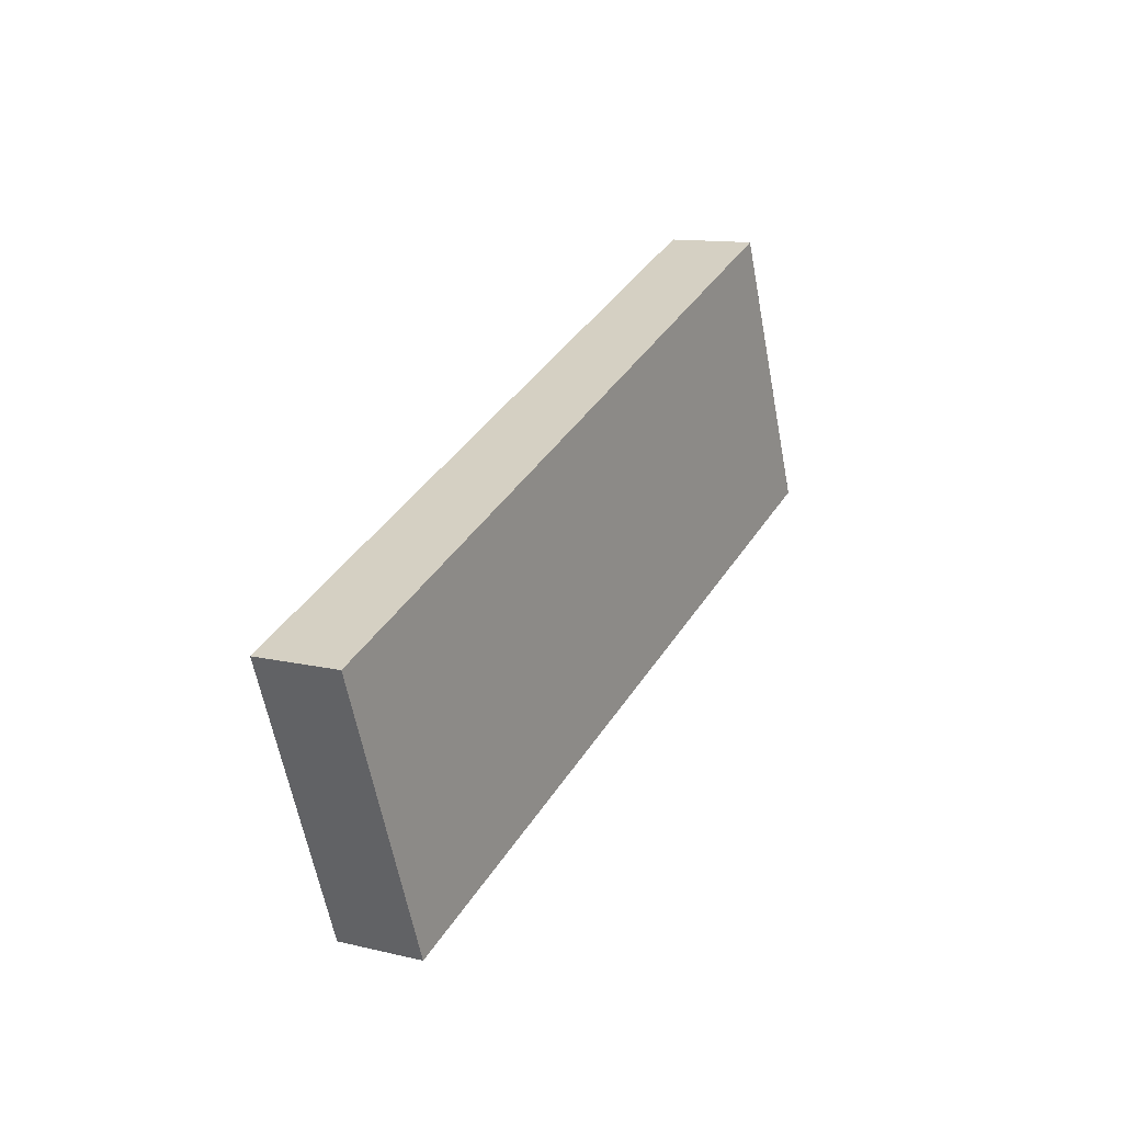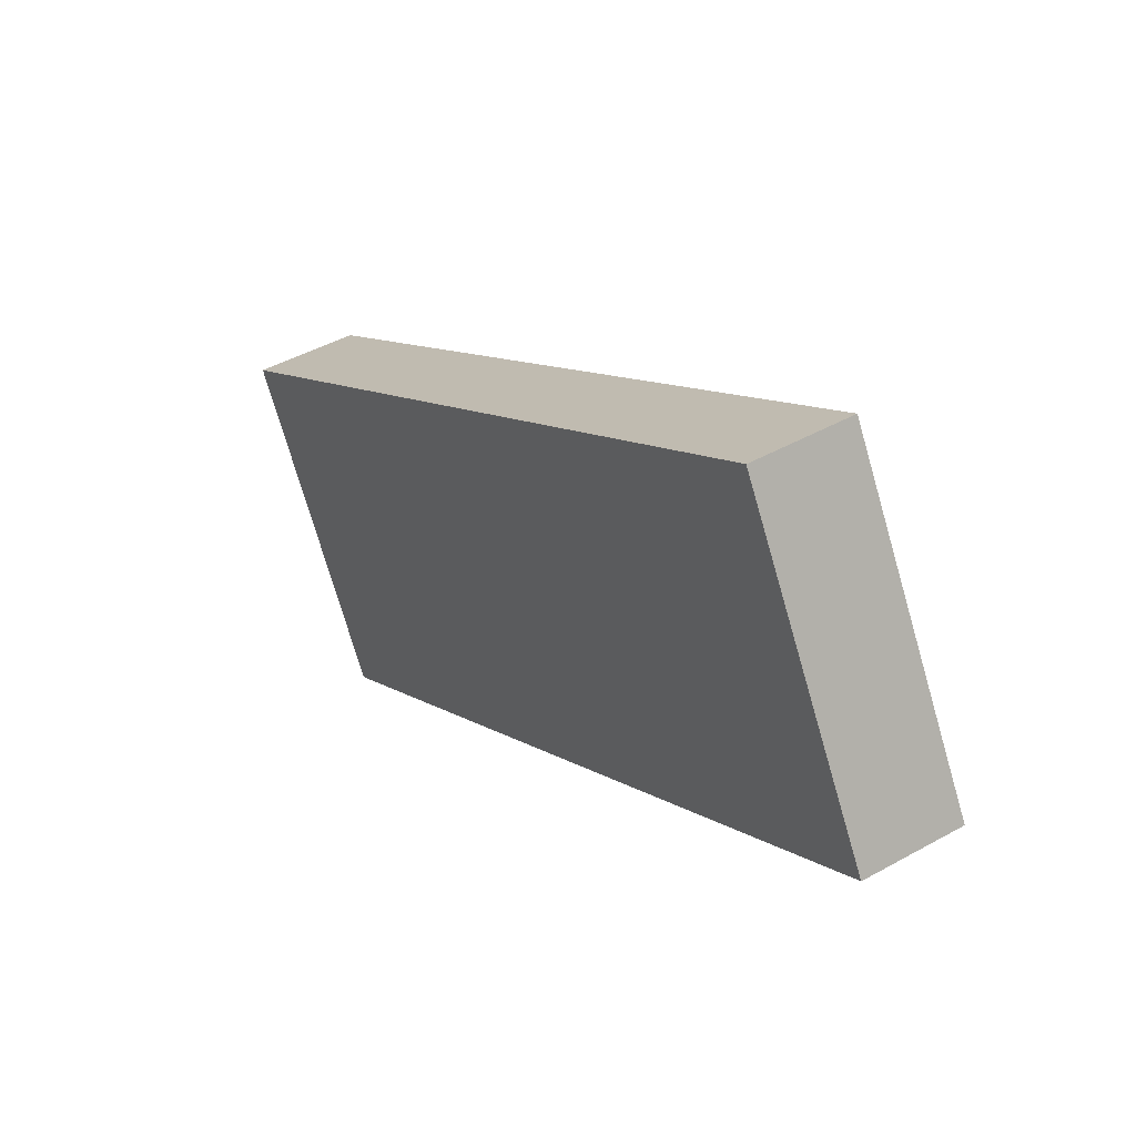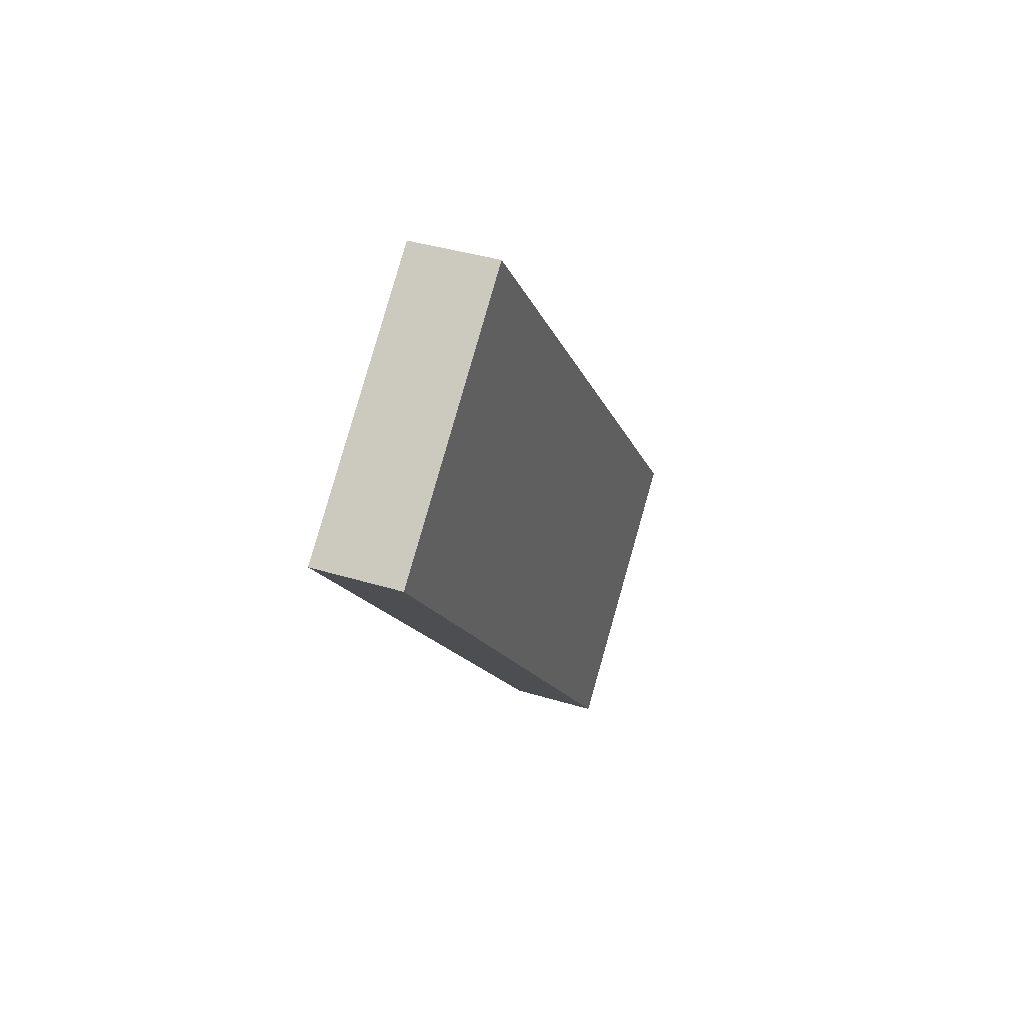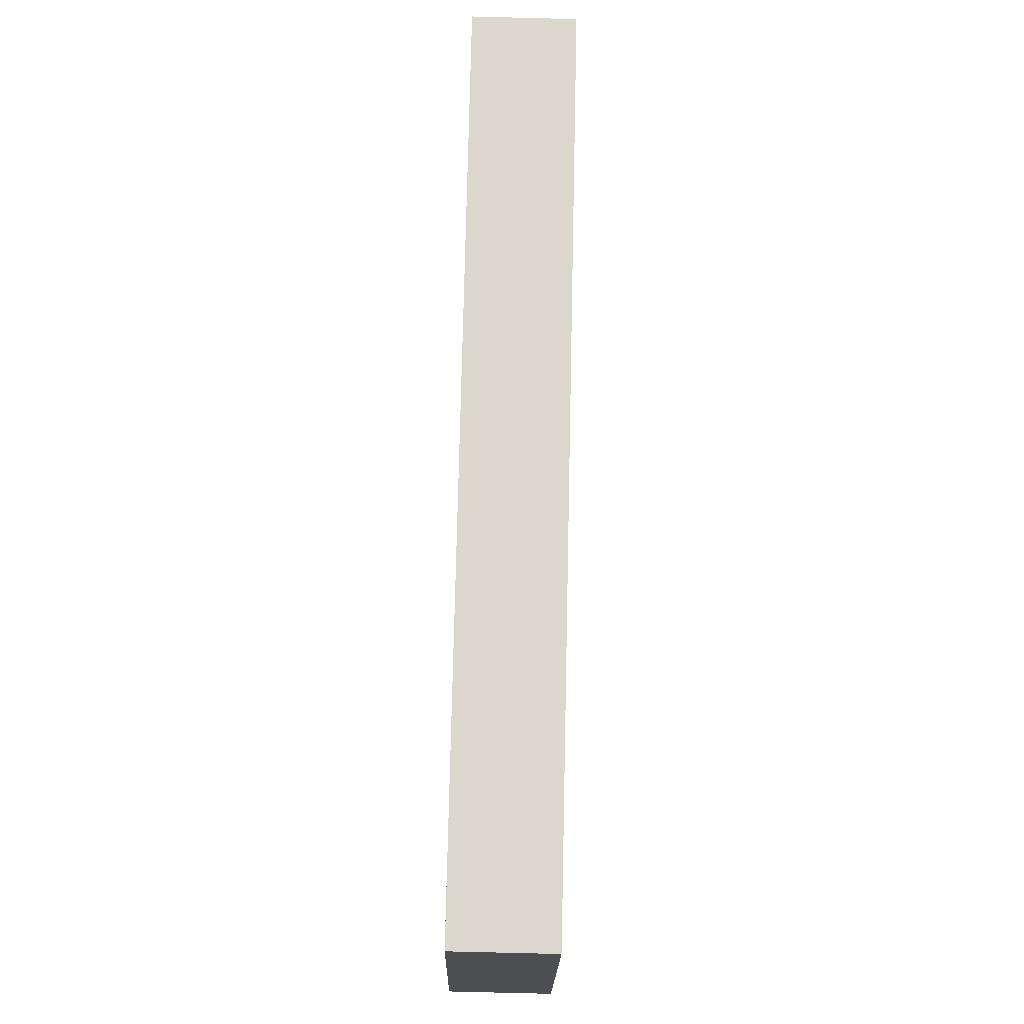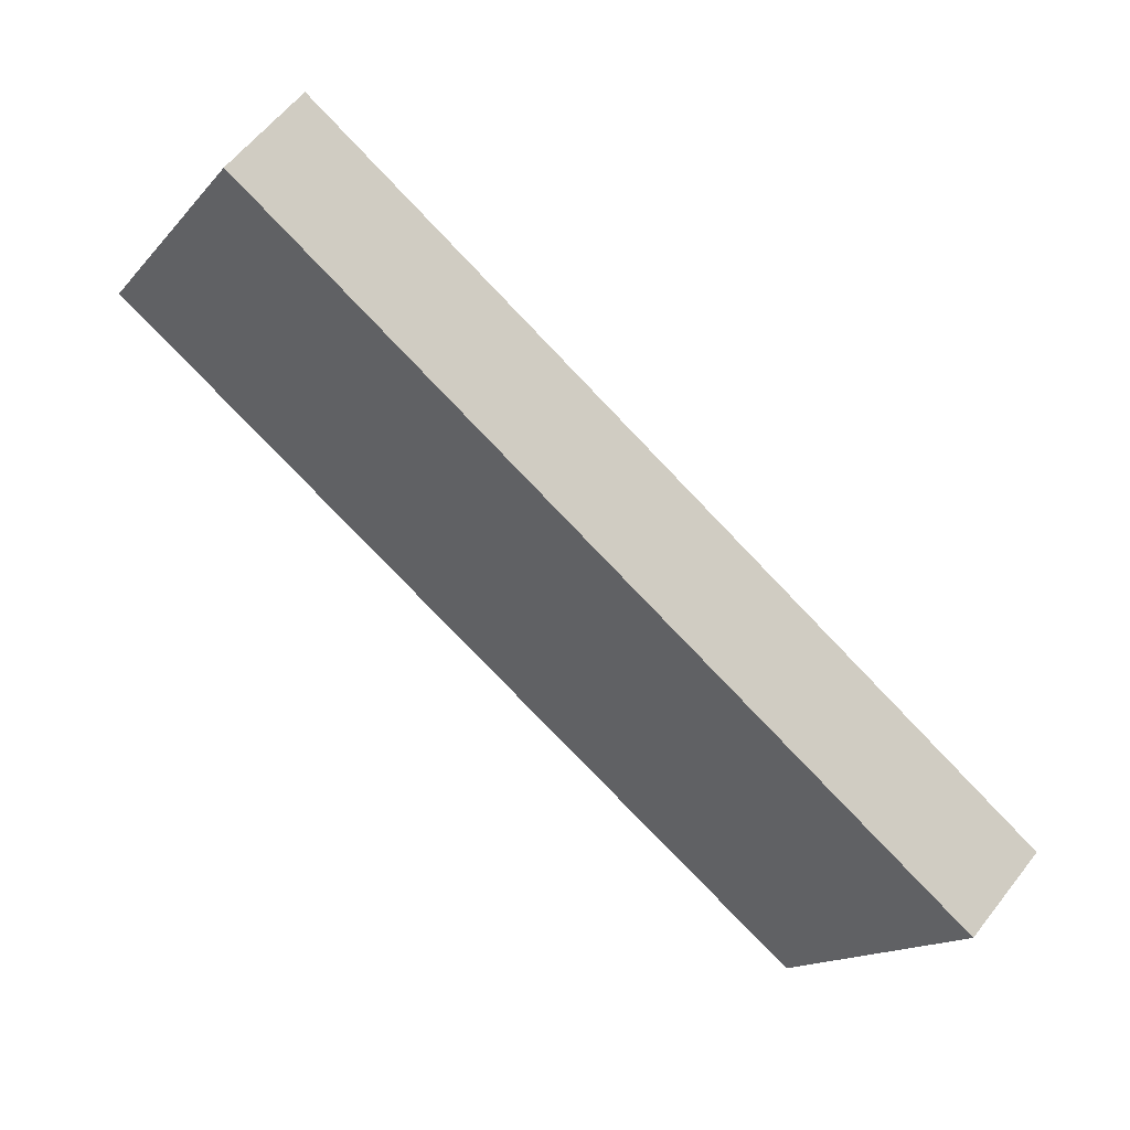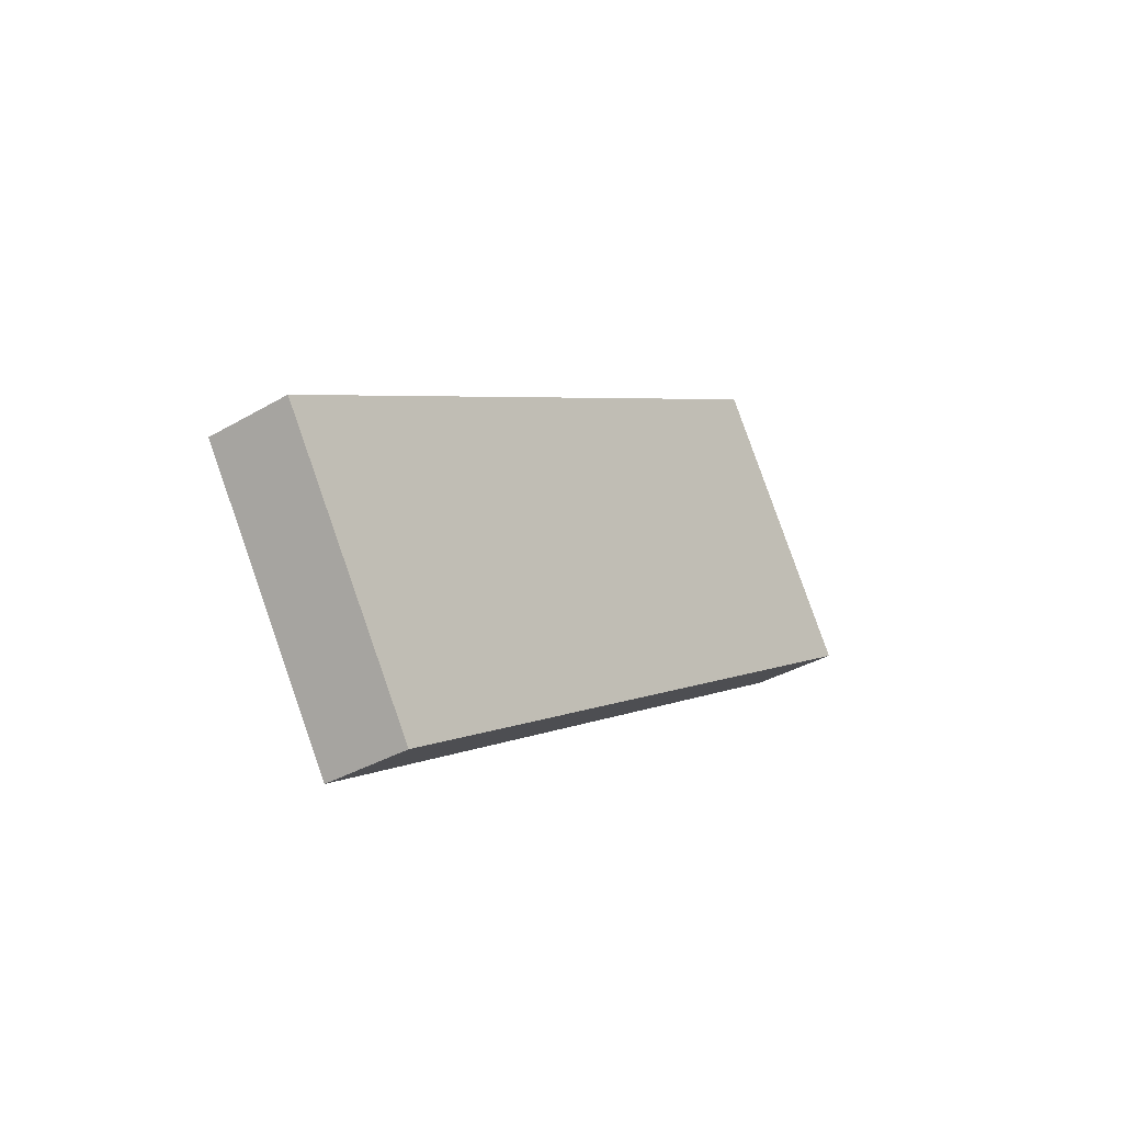
<metadata>
{"format":"obj","ext":"obj","renderer":"f3d","projection":"perspective","resolution":1024,"background":"white","views":[{"elev":-31.1,"azim":22.8,"up":"+Z"},{"elev":43.4,"azim":-13.9,"up":"+Y"},{"elev":-70.0,"azim":-7.1,"up":"+Z"},{"elev":-77.1,"azim":18.4,"up":"+Y"},{"elev":57.9,"azim":147.1,"up":"+Y"},{"elev":-68.9,"azim":32.9,"up":"+Z"}]}
</metadata>
<code>
o Cube
v -0.2548 -1.671 -1.384
v 0.9441 0.3383 1.939
v 0.5133 0.3383 2.095
v -0.6856 -1.671 -1.229
v -0.5133 -0.3312 -2.101
v 0.6856 1.678 1.223
v 0.2548 1.678 1.378
v -0.9441 -0.3312 -1.945
f 1 2 3 4
f 5 8 7 6
f 1 5 6 2
f 2 6 7 3
f 3 7 8 4
f 5 1 4 8

</code>
